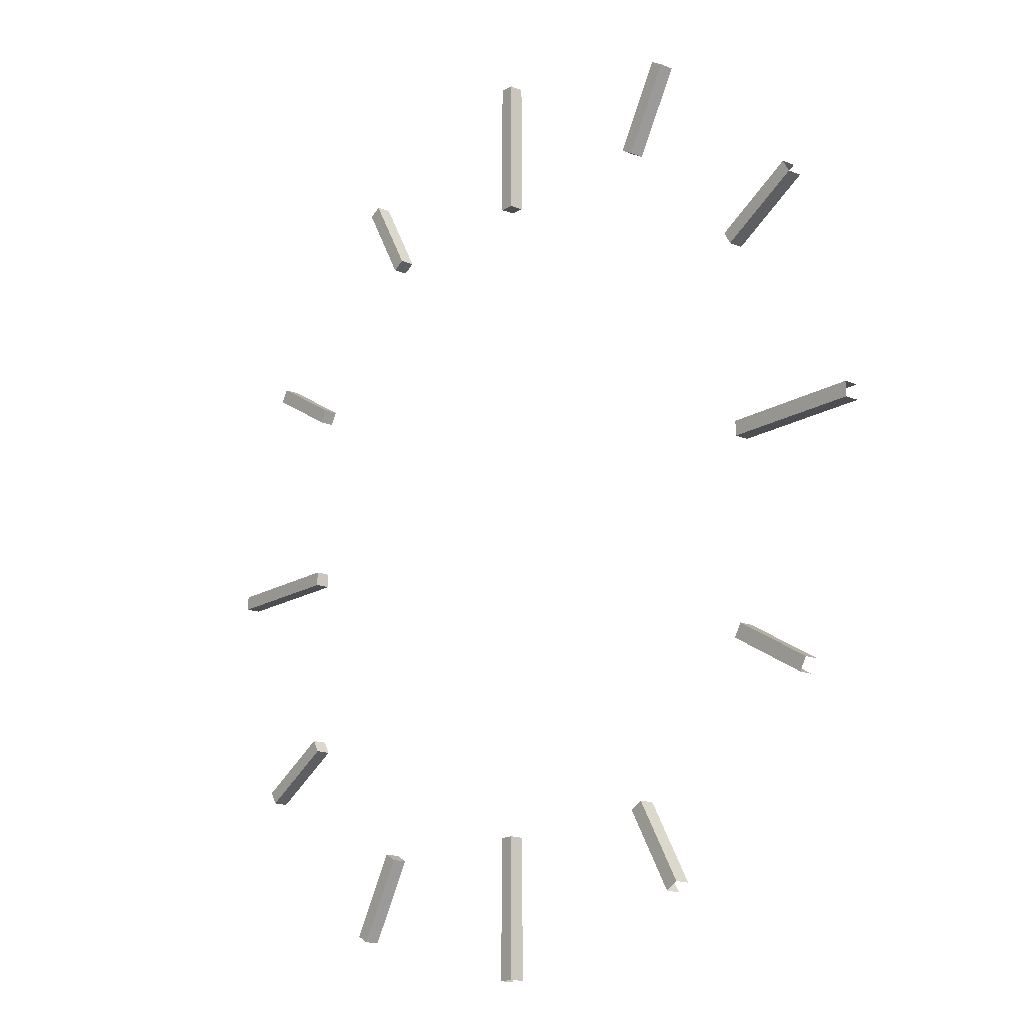
<metadata>
{"format":"obj","ext":"obj","renderer":"f3d","projection":"perspective","resolution":1024,"background":"white","views":[{"elev":-17.0,"azim":50.8,"up":"+Y"}]}
</metadata>
<code>
v 5.4 -8.955 2.807
v 5.055 -9.154 2.807
v 6.665 -11.15 2.807
v 6.321 -11.35 2.807
v 6.665 -11.15 2.409
v 6.321 -11.35 2.409
v 5.4 -8.955 2.409
v 5.055 -9.154 2.409
v 9.154 -5.055 2.807
v 8.955 -5.4 2.807
v 11.35 -6.321 2.807
v 11.15 -6.665 2.807
v 11.35 -6.321 2.409
v 11.15 -6.665 2.409
v 9.154 -5.055 2.409
v 8.955 -5.4 2.409
v 9.174 0.1987 2.807
v 9.174 -0.1987 2.807
v 12.99 0.1987 2.807
v 12.99 -0.1987 2.807
v 12.99 0.1987 2.409
v 12.99 -0.1987 2.409
v 9.174 0.1987 2.409
v 9.174 -0.1987 2.409
v 8.955 5.4 2.807
v 9.154 5.055 2.807
v 11.15 6.665 2.807
v 11.35 6.321 2.807
v 11.15 6.665 2.409
v 11.35 6.321 2.409
v 8.955 5.4 2.409
v 9.154 5.055 2.409
v 5.055 9.154 2.807
v 5.4 8.955 2.807
v 6.321 11.35 2.807
v 6.665 11.15 2.807
v 6.321 11.35 2.409
v 6.665 11.15 2.409
v 5.055 9.154 2.409
v 5.4 8.955 2.409
v -0.1987 9.174 2.807
v 0.1987 9.174 2.807
v -0.1987 12.99 2.807
v 0.1987 12.99 2.807
v -0.1987 12.99 2.409
v 0.1987 12.99 2.409
v -0.1987 9.174 2.409
v 0.1987 9.174 2.409
v -5.4 8.955 2.807
v -5.055 9.154 2.807
v -6.665 11.15 2.807
v -6.321 11.35 2.807
v -6.665 11.15 2.409
v -6.321 11.35 2.409
v -5.4 8.955 2.409
v -5.055 9.154 2.409
v -9.154 5.055 2.807
v -8.955 5.4 2.807
v -11.35 6.321 2.807
v -11.15 6.665 2.807
v -11.35 6.321 2.409
v -11.15 6.665 2.409
v -9.154 5.055 2.409
v -8.955 5.4 2.409
v -9.174 -0.1987 2.807
v -9.174 0.1987 2.807
v -12.99 -0.1987 2.807
v -12.99 0.1987 2.807
v -12.99 -0.1987 2.409
v -12.99 0.1987 2.409
v -9.174 -0.1987 2.409
v -9.174 0.1987 2.409
v -8.955 -5.4 2.807
v -9.154 -5.055 2.807
v -11.15 -6.665 2.807
v -11.35 -6.321 2.807
v -11.15 -6.665 2.409
v -11.35 -6.321 2.409
v -8.955 -5.4 2.409
v -9.154 -5.055 2.409
v -5.055 -9.154 2.807
v -5.4 -8.955 2.807
v -6.321 -11.35 2.807
v -6.665 -11.15 2.807
v -6.321 -11.35 2.409
v -6.665 -11.15 2.409
v -5.055 -9.154 2.409
v -5.4 -8.955 2.409
v 0.1987 -9.174 2.807
v -0.1987 -9.174 2.807
v 0.1987 -12.99 2.807
v -0.1987 -12.99 2.807
v 0.1987 -12.99 2.409
v -0.1987 -12.99 2.409
v 0.1987 -9.174 2.409
v -0.1987 -9.174 2.409
f 1 2 4 3
f 7 8 2 1
f 2 8 6 4
f 7 1 3 5
f 9 10 12 11
f 15 16 10 9
f 10 16 14 12
f 15 9 11 13
f 17 18 20 19
f 23 24 18 17
f 18 24 22 20
f 23 17 19 21
f 25 26 28 27
f 31 32 26 25
f 26 32 30 28
f 31 25 27 29
f 33 34 36 35
f 39 40 34 33
f 34 40 38 36
f 39 33 35 37
f 41 42 44 43
f 47 48 42 41
f 42 48 46 44
f 47 41 43 45
f 49 50 52 51
f 55 56 50 49
f 50 56 54 52
f 55 49 51 53
f 57 58 60 59
f 63 64 58 57
f 58 64 62 60
f 63 57 59 61
f 65 66 68 67
f 71 72 66 65
f 66 72 70 68
f 71 65 67 69
f 73 74 76 75
f 79 80 74 73
f 74 80 78 76
f 79 73 75 77
f 81 82 84 83
f 87 88 82 81
f 82 88 86 84
f 87 81 83 85
f 89 90 92 91
f 95 96 90 89
f 90 96 94 92
f 95 89 91 93

</code>
